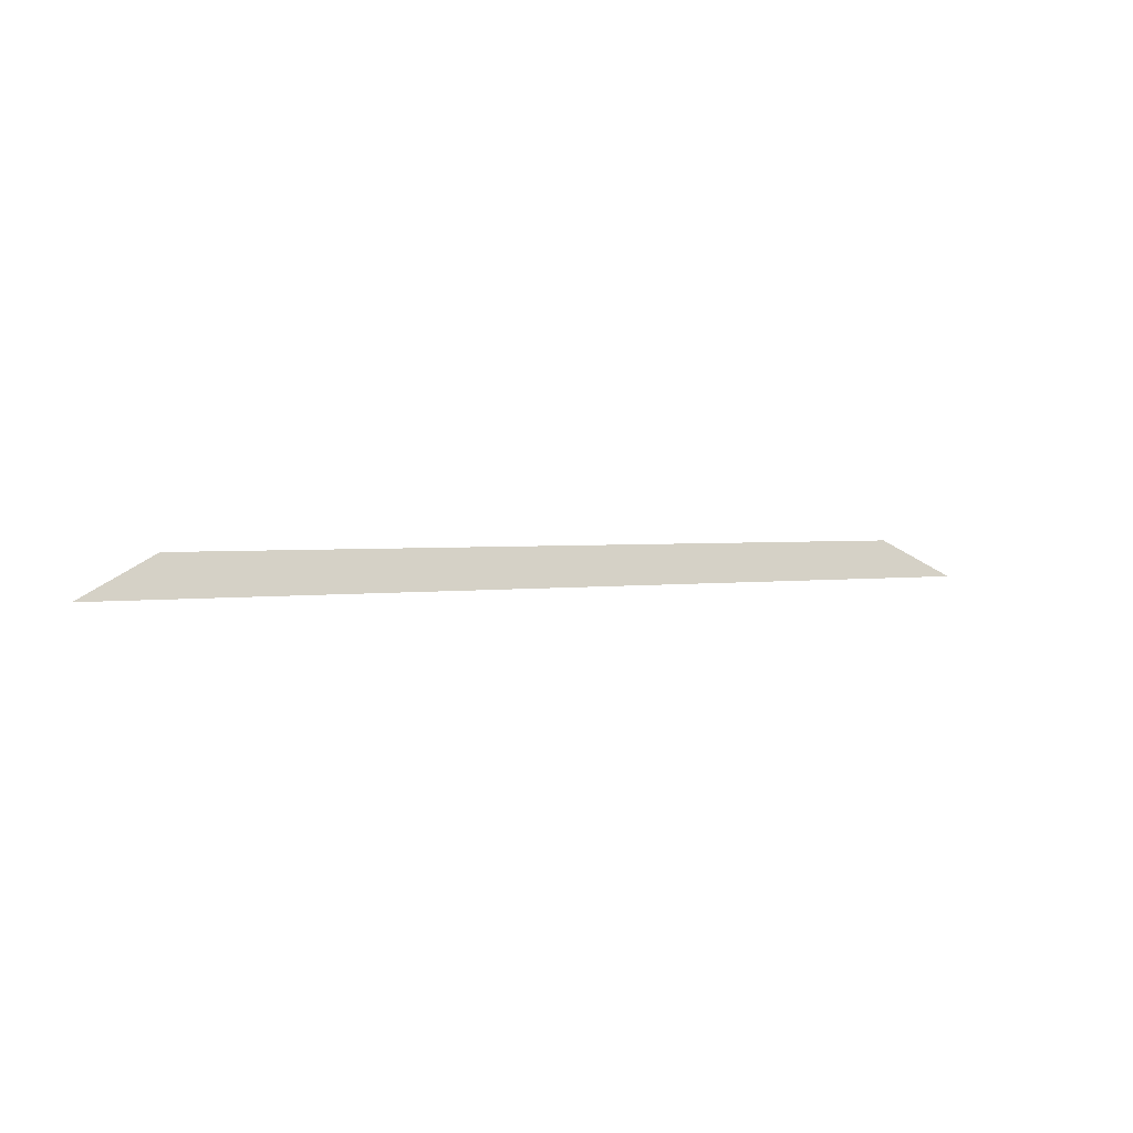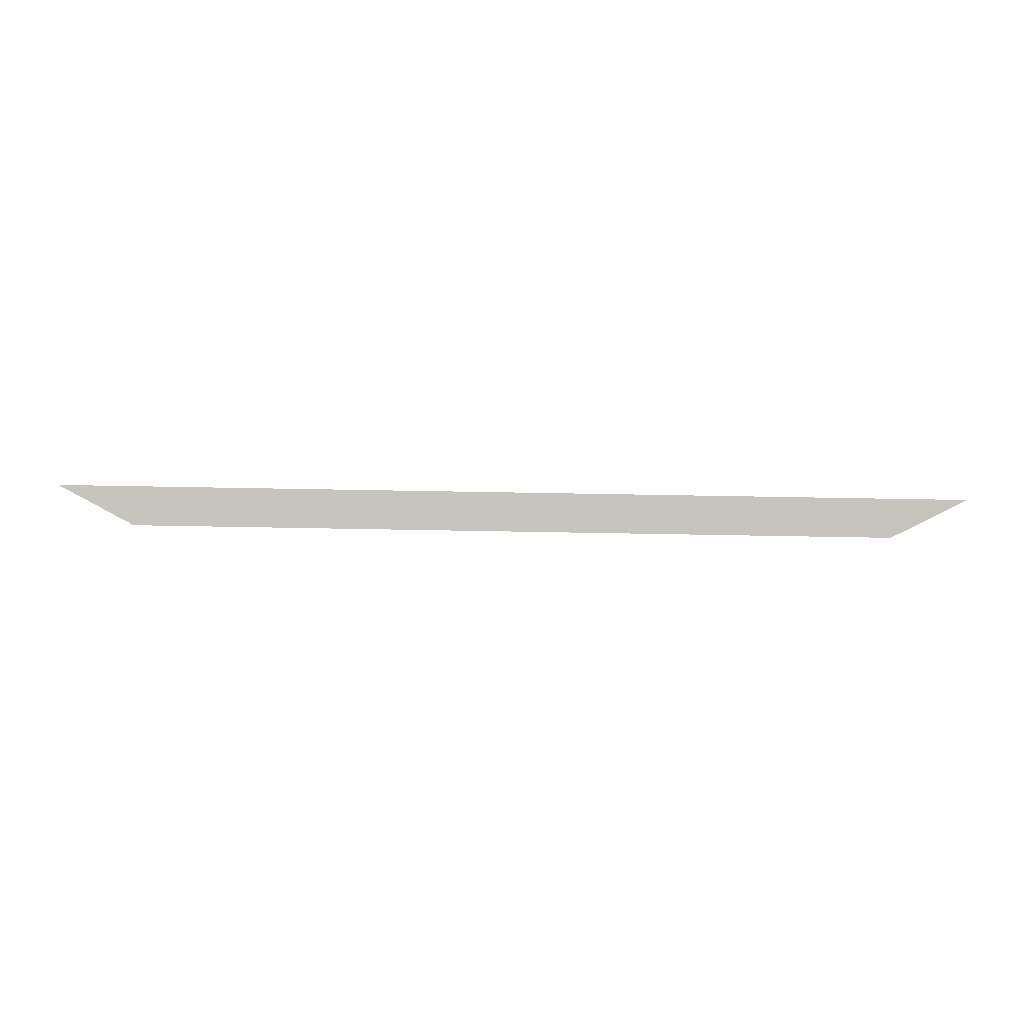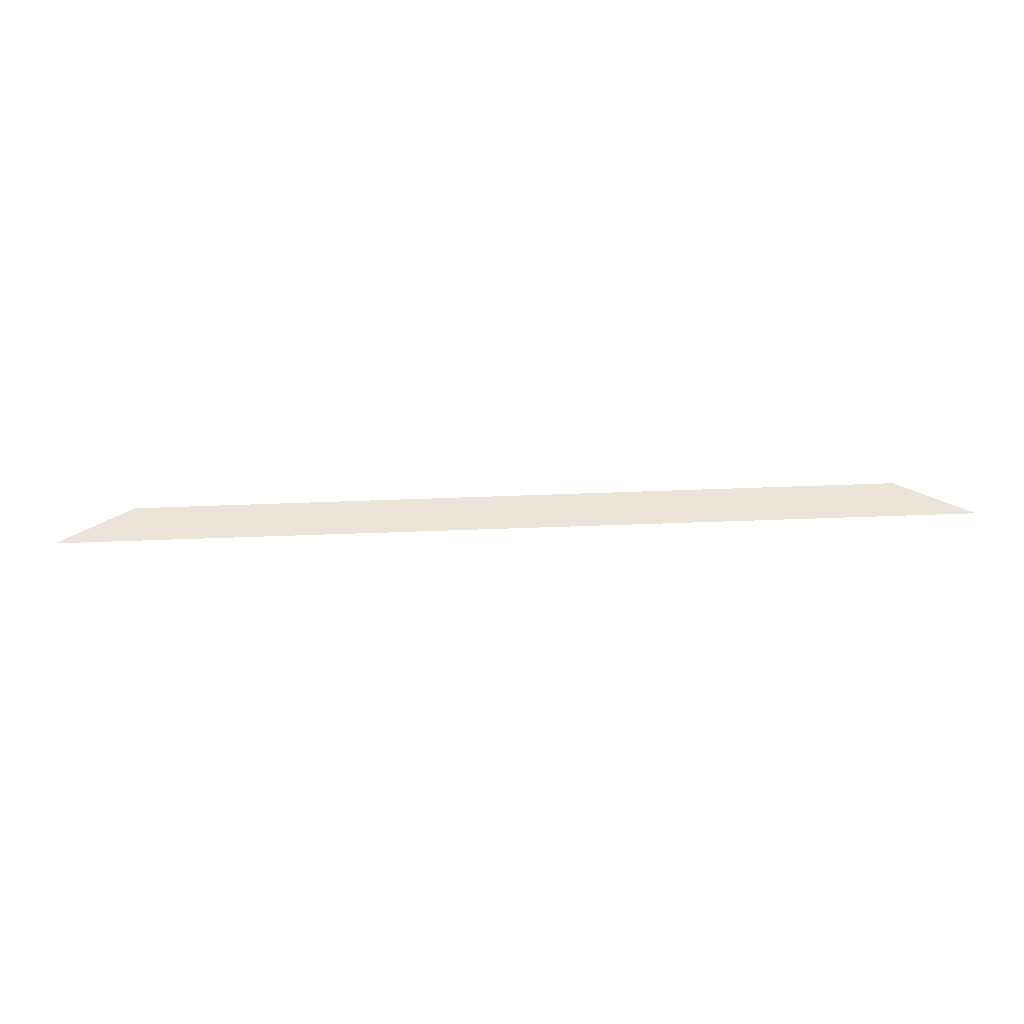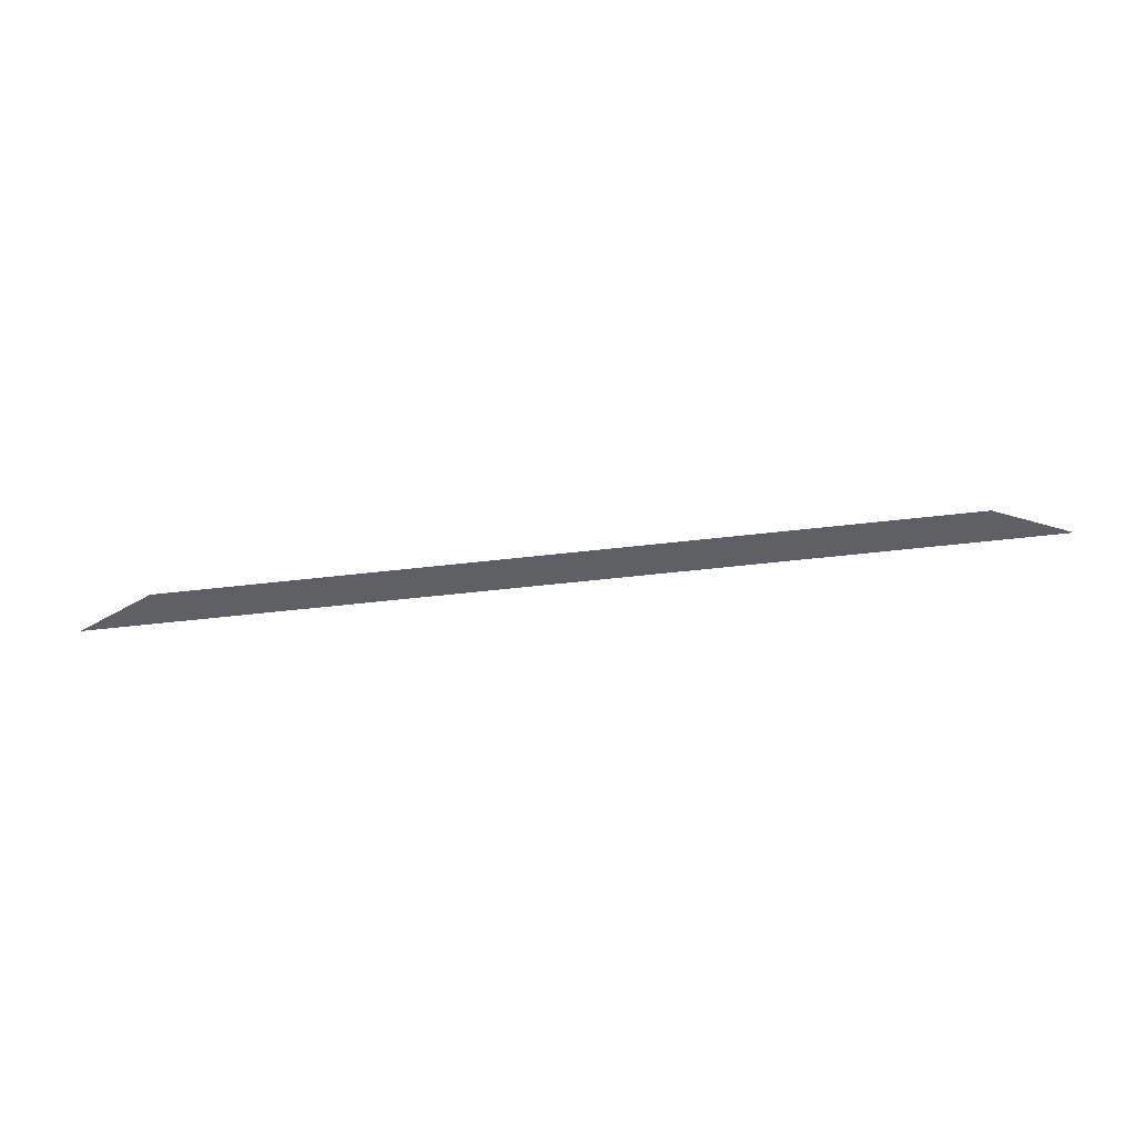
<metadata>
{"format":"obj","ext":"obj","renderer":"f3d","projection":"perspective","resolution":1024,"background":"white","views":[{"elev":2.1,"azim":-32.1,"up":"+Y"},{"elev":72.9,"azim":-179.0,"up":"+Z"},{"elev":-51.8,"azim":-177.6,"up":"+Y"},{"elev":-60.9,"azim":-173.5,"up":"+Z"}]}
</metadata>
<code>
o Group9/mesh7/mesh7-geometry#mesh7-geometry
v -0.04817 0.0149 0.2546
v -0.5276 0.0363 0.2478
v -0.5712 0.0149 0.2546
v -0.09176 0.0363 0.2478
f 1 2 3
f 2 1 4
f 3 2 1
f 4 1 2

</code>
